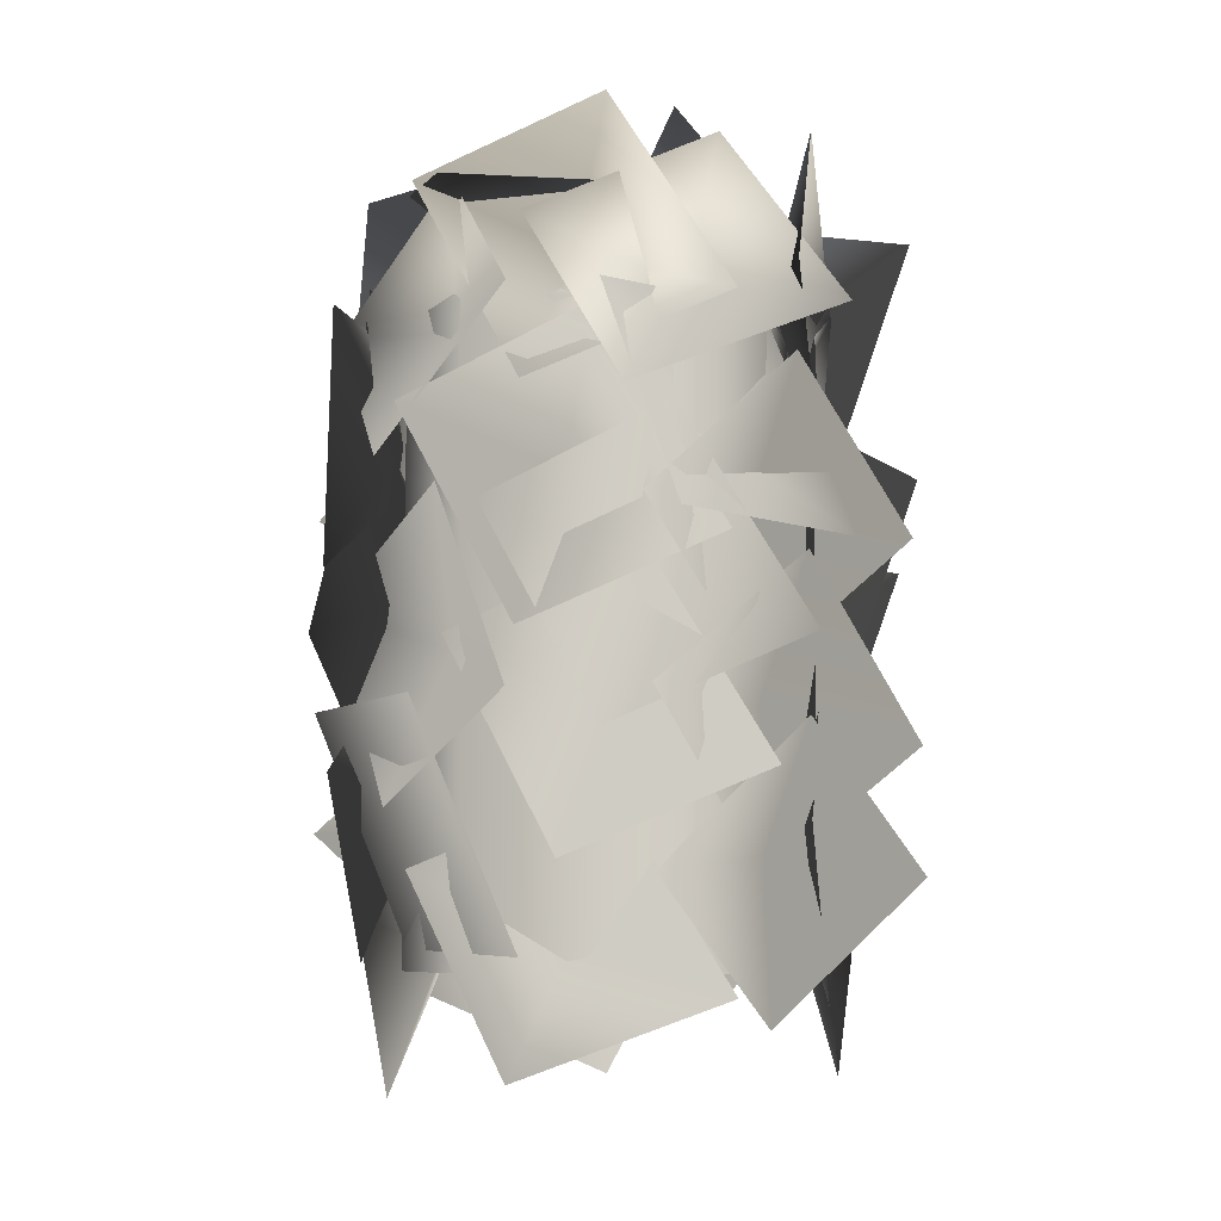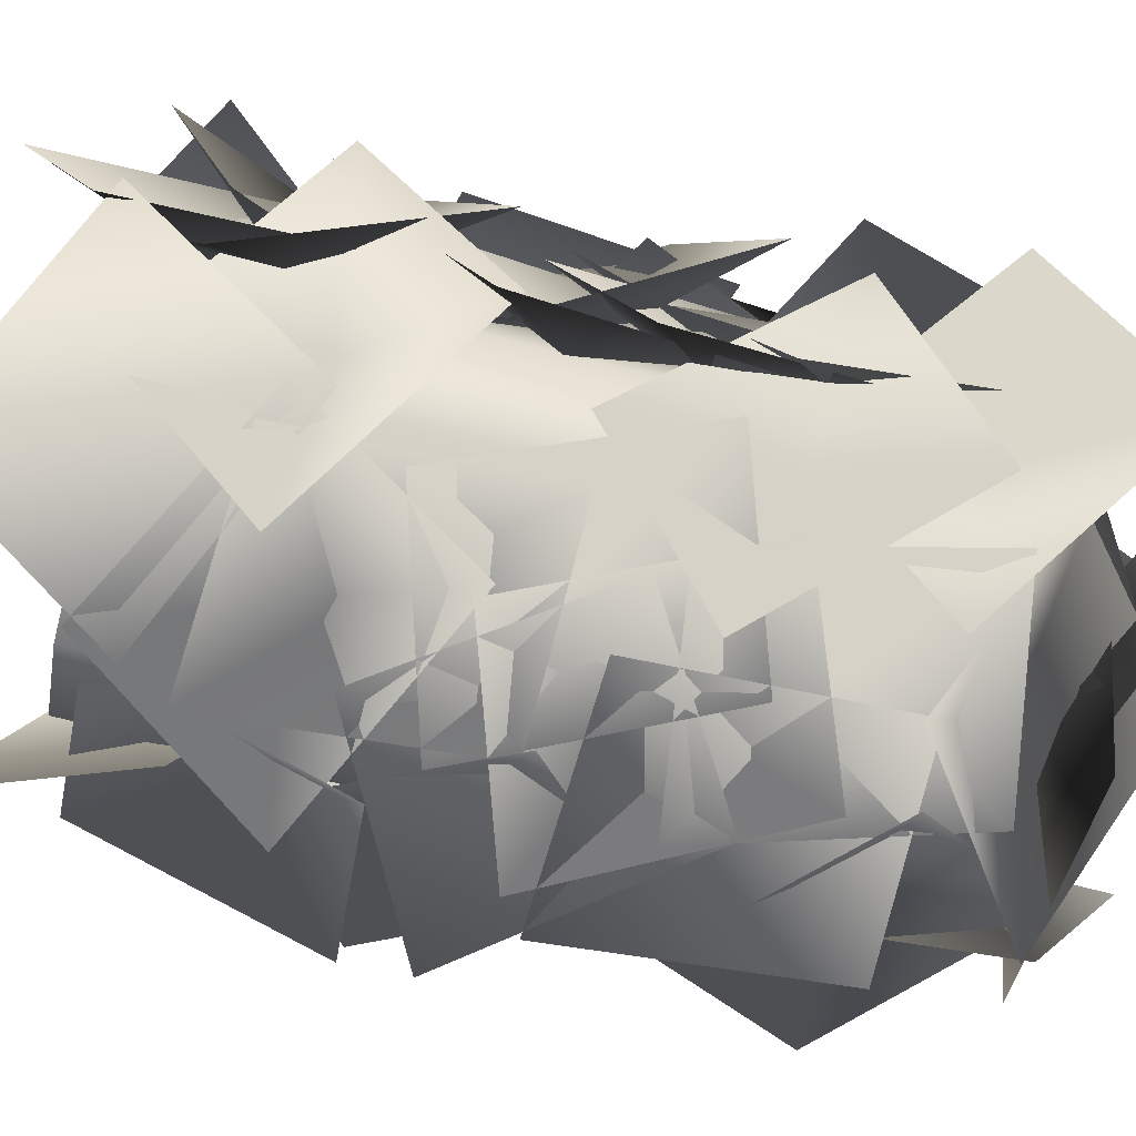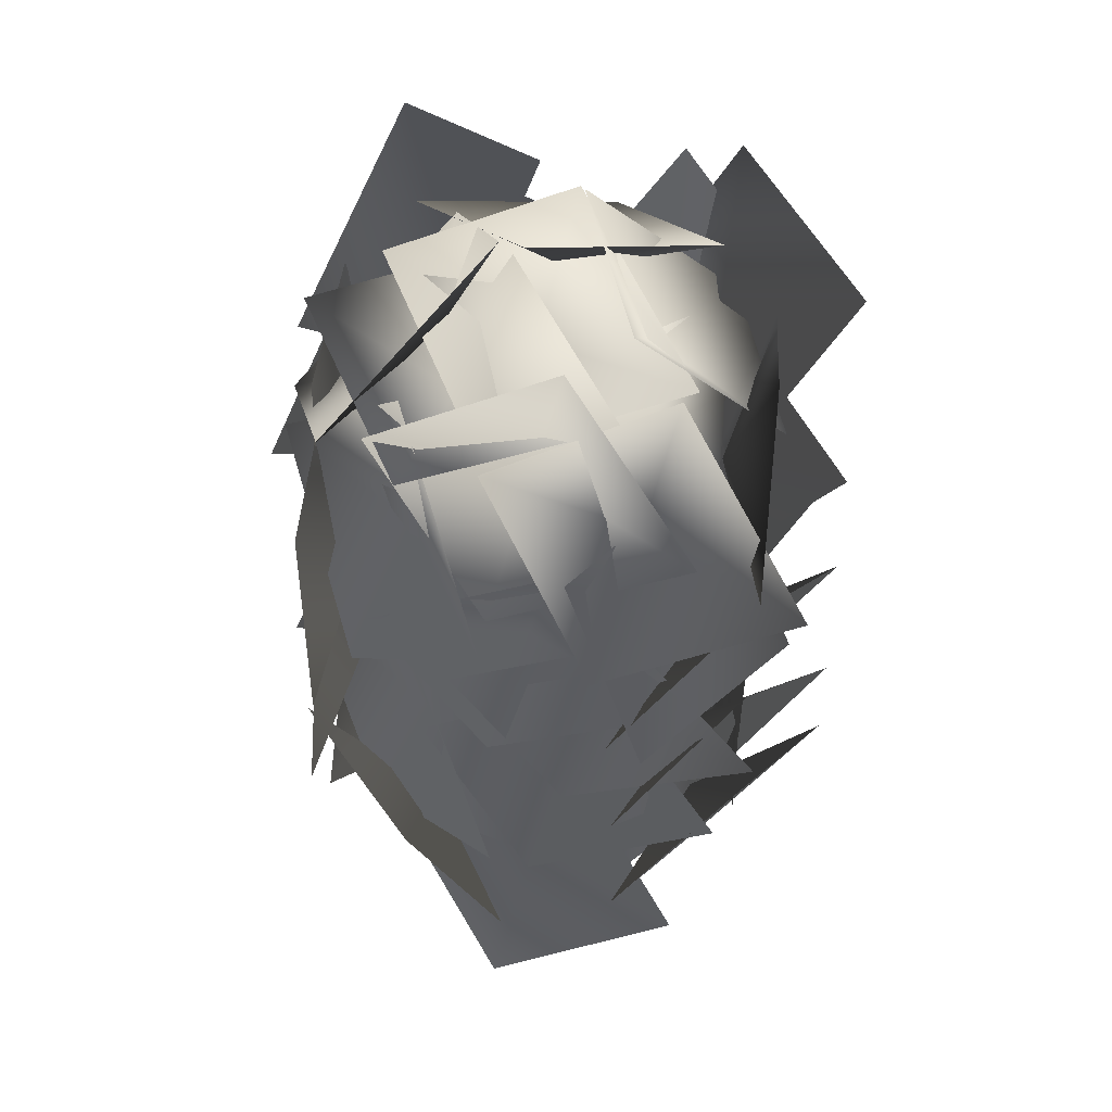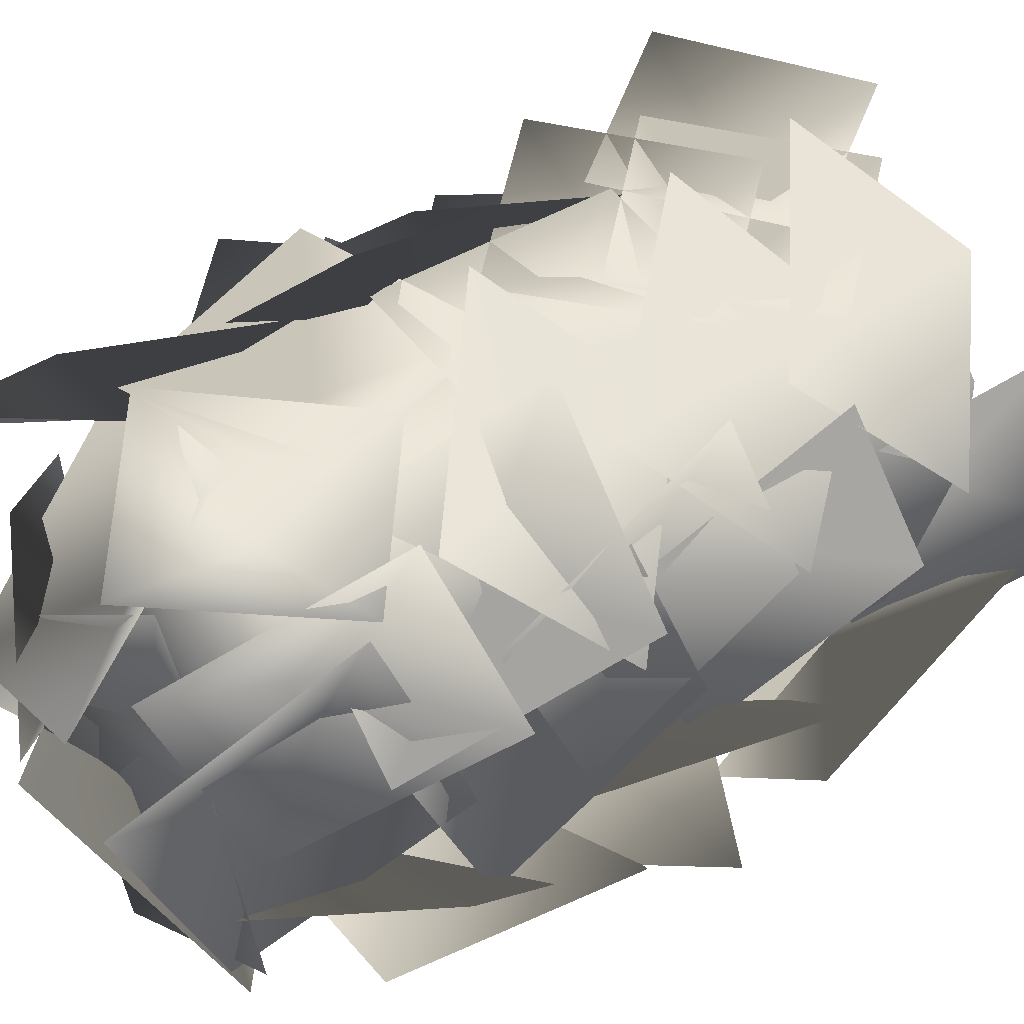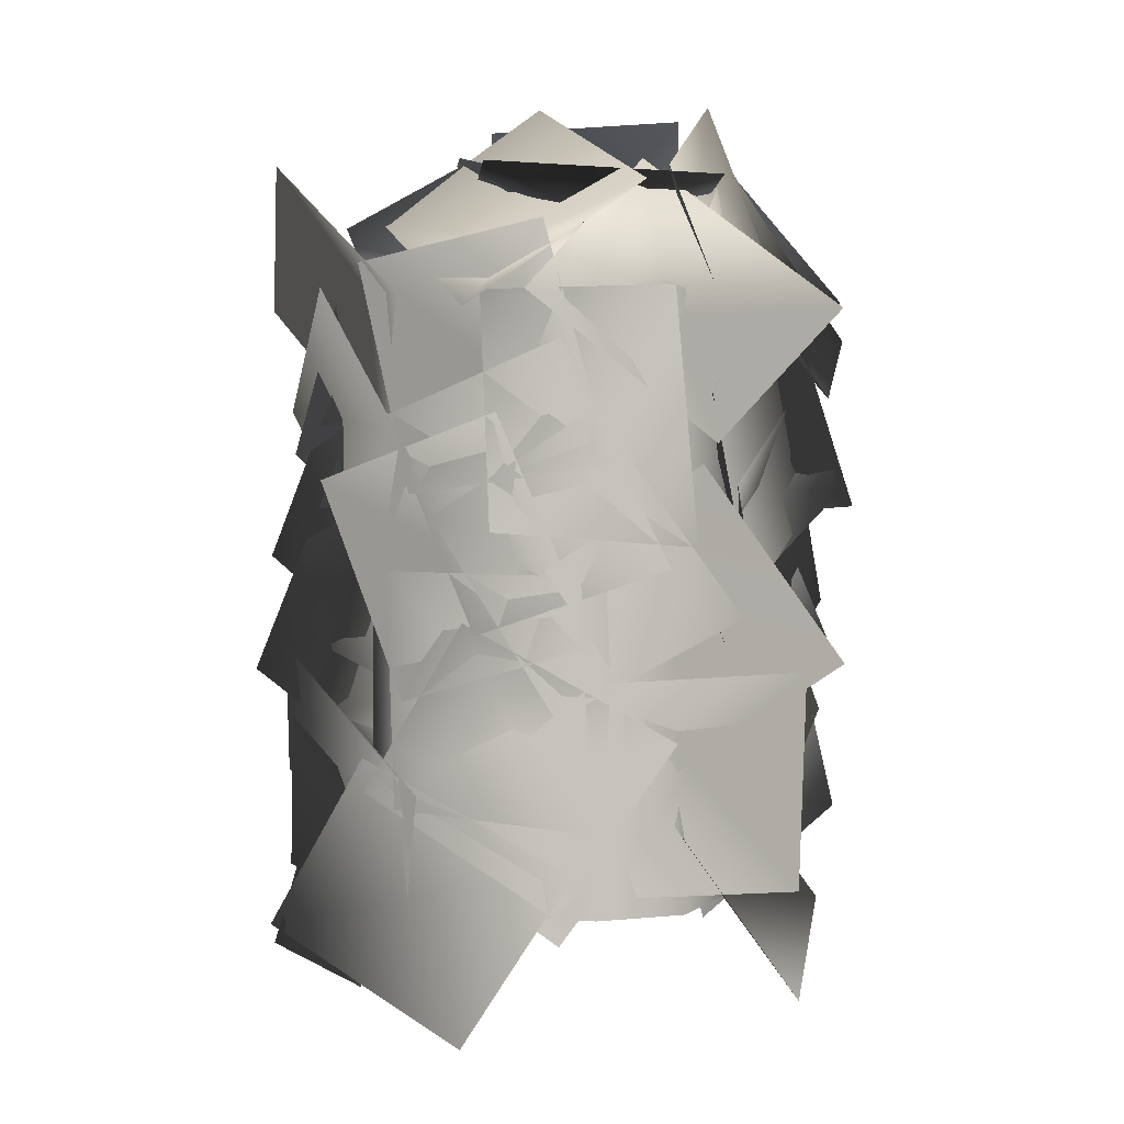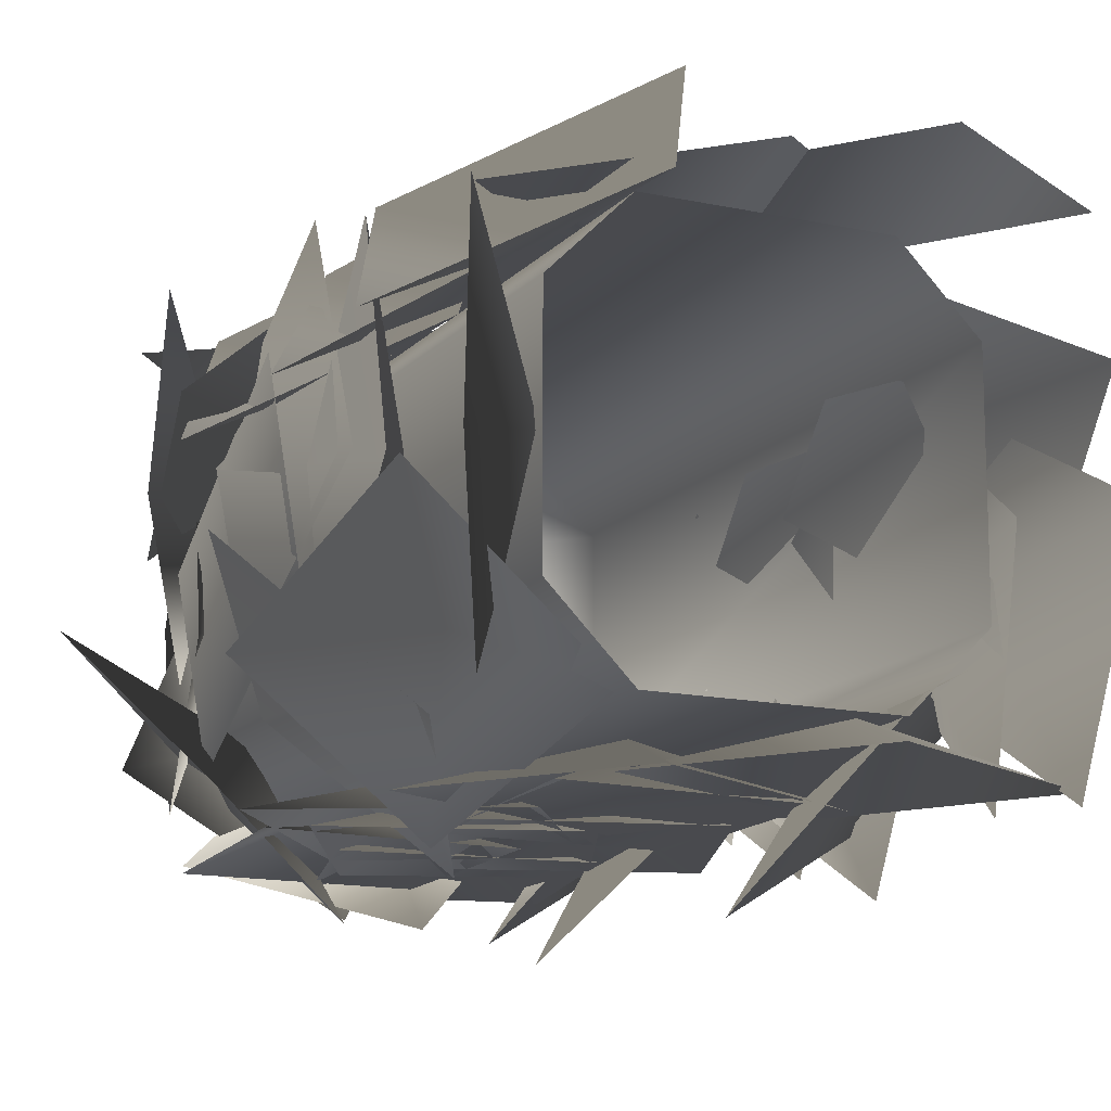
<metadata>
{"format":"obj","ext":"obj","renderer":"f3d","projection":"perspective","resolution":1024,"background":"white","views":[{"elev":-6.3,"azim":-80.3,"up":"+Y"},{"elev":-80.0,"azim":76.4,"up":"+Z"},{"elev":53.4,"azim":-84.4,"up":"+Y"},{"elev":40.6,"azim":-125.0,"up":"+Z"},{"elev":1.3,"azim":-158.4,"up":"+Y"},{"elev":-14.0,"azim":-25.7,"up":"+Z"}]}
</metadata>
<code>
v  5.396 8.407 3.178
v  5.53 7.16 5.806
v  4.991 6.204 3.613
v  5.853 4.17 4.164
v  5.725 5.354 1.304
v  5.581 2.599 1.017
v  5.621 1.345 3.645
v  5.011 0.4328 1.452
v  5.718 -1.661 2.003
v  5.68 -0.4702 -0.8567
v  -0.197 5.675 3.49
v  -0.4306 4.442 0.8628
v  0.0312 3.446 3.055
v  -0.9907 1.487 2.504
v  -0.7689 2.657 5.364
v  2.612 11.83 1.838
v  4.795 10.12 0.9505
v  2.367 9.826 0.7715
v  2.539 8.659 -1.176
v  0.1224 10.41 -0.3339
v  0.8533 11.35 5.659
v  -1.029 9.13 5.659
v  1.337 9.216 5.02
v  1.702 7.06 5.659
v  3.822 9.319 5.659
v  2.264 7.209 -0.6592
v  5.016 6.258 -0.6592
v  2.937 5.125 -0.02
v  3.723 3.085 -0.6592
v  0.747 3.947 -0.6592
v  4.18 2.814 5.659
v  1.761 1.193 5.659
v  4.059 0.6271 5.02
v  3.82 -1.546 5.659
v  6.478 0.0461 5.659
v  4.841 5.471 2.821
v  5.247 4.283 5.448
v  4.931 3.232 3.255
v  6.219 1.437 3.807
v  5.834 2.564 0.9466
v  -0.6053 8.767 2.873
v  -0.6331 7.513 0.2457
v  -0.0139 6.606 2.438
v  -0.6999 4.506 1.887
v  -0.6735 5.697 4.747
v  3.753 6.219 5.659
v  0.8478 6.411 5.659
v  2.323 4.56 5.02
v  0.8074 2.985 5.659
v  3.884 2.624 5.659
v  2.579 11.78 2.193
v  3.6 11.05 4.821
v  3.955 10.01 2.628
v  6.048 9.3 3.179
v  5.079 9.992 0.3191
v  2.784 4.225 -0.6592
v  4.333 1.76 -0.6592
v  2.003 2.179 -0.02
v  1.338 0.0964 -0.6591
v  -0.4421 2.632 -0.6592
v  5.109 9.062 -0.4818
v  6.553 7.348 1.376
v  4.383 7.037 0.2777
v  4.614 4.772 0.2154
v  2.995 6.471 -1.807
v  3.888 9.448 5.659
v  1.117 8.556 5.659
v  3.171 7.378 5.02
v  2.342 5.356 5.659
v  5.335 6.154 5.659
v  0.3126 11.9 2.927
v  0.0204 10.68 0.2999
v  0.4342 9.66 2.493
v  -0.68 7.752 1.942
v  -0.4026 8.91 4.801
v  -0.4067 8.901 -0.6592
v  2.505 8.933 -0.6592
v  0.9302 7.165 -0.02
v  2.357 5.51 -0.6592
v  -0.7348 5.318 -0.6592
v  5.366 6.6 0.5901
v  5.515 5.354 3.218
v  4.987 4.392 1.025
v  5.874 2.368 1.576
v  5.732 3.551 -1.284
v  6.114 10.94 0.0546
v  7.165 8.959 1.913
v  4.979 9.111 0.814
v  4.728 6.848 0.7518
v  3.502 8.85 -1.27
v  -0.385 3.315 5.703
v  -1.409 1.32 3.845
v  0.7758 1.503 4.944
v  1.057 -0.7564 5.006
v  2.256 1.262 7.029
v  -0.3521 6.477 0.7387
v  1.329 4.994 -1.119
v  0.1245 4.25 0.8832
v  -0.2097 2.161 0.0416
v  -2.062 3.602 2.064
v  0.4987 2.48 2.939
v  -0.0651 1.359 0.3116
v  0.1048 0.2749 2.504
v  -1.417 -1.327 1.953
v  -0.8814 -0.2634 4.813
v  4.353 2.254 -0.6592
v  5.852 -0.2424 -0.6592
v  3.531 0.2232 -0.02
v  2.824 -1.845 -0.6592
v  1.096 0.7265 -0.6592
v  5.5 11.13 4.979
v  3.399 10.35 6.837
v  4.256 9.222 4.834
v  3.818 7.152 5.676
v  6.064 7.833 3.653
v  -0.4338 8.052 5.574
v  -1.533 6.098 3.716
v  0.6569 6.197 4.815
v  0.8517 3.929 4.877
v  2.126 5.9 6.899
v  4.596 3.465 2.887
v  5.116 2.324 5.515
v  4.905 1.247 3.322
v  6.364 -0.4128 3.873
v  5.87 0.671 1.013
v  3.147 5.101 5.659
v  0.9279 3.216 5.659
v  3.276 2.914 5.02
v  3.285 0.7283 5.659
v  5.745 2.612 5.659
v  5.714 9.712 1.629
v  5.685 8.458 4.257
v  5.026 7.58 2.064
v  5.617 5.451 2.615
v  5.644 6.642 -0.2447
v  5.679 3.837 -0.4944
v  6.62 1.802 1.363
v  4.444 2.075 0.265
v  4.07 -0.1709 0.2028
v  2.956 1.895 -1.819
v  0.566 10.85 0.7216
v  1.63 8.877 -1.136
v  0.2432 8.595 0.866
v  -0.7928 6.75 0.0244
v  -2.032 8.743 2.047
v  -0.0776 5.494 5.67
v  -1.401 3.684 3.812
v  0.7856 3.523 4.91
v  0.7104 1.248 4.973
v  2.21 3.054 6.995
v  1.544 9.904 -0.6592
v  4.409 9.381 -0.6592
v  2.526 7.946 -0.02
v  3.612 6.049 -0.6592
v  0.5396 6.45 -0.6592
v  -1.857 3.557 0.78
v  0.3835 3.466 -1.078
v  -0.082 2.13 0.9245
v  0.9769 0.2974 0.0829
v  -1.37 0.2477 2.105
v  5.852 6.262 4.749
v  3.708 5.604 6.607
v  4.499 4.43 4.605
v  3.941 2.389 5.447
v  6.223 2.938 3.424
v  0.5164 11.3 4.449
v  -0.0555 10.18 1.821
v  0.1067 9.095 4.014
v  -1.426 7.504 3.463
v  -0.8835 8.564 6.323
v  6.064 10.46 4.159
v  4.066 9.448 6.017
v  5.047 8.427 4.014
v  4.849 6.321 4.856
v  7.002 7.254 2.834
v  0.7889 7.23 -0.6592
v  3.279 5.721 -0.6592
v  1.009 5.051 -0.02
v  1.348 2.891 -0.6591
v  -1.38 4.359 -0.6592
v  4.843 8.118 5.07
v  2.995 6.849 6.928
v  4.101 5.965 4.926
v  4.179 3.851 5.767
v  6.192 5.058 3.745
v  -0.6608 7.445 3.993
v  -0.6599 6.19 1.365
v  -0.0202 5.298 3.558
v  -0.6579 3.183 3.007
v  -0.6587 4.374 5.867
v  4.389 11.21 2.774
v  3.17 10.91 0.1463
v  2.451 10.08 2.339
v  0.2454 10.21 1.788
v  1.403 10.49 4.648
v  3.831 11.71 2.87
v  1.062 11.85 3.757
v  2.699 10.04 3.936
v  1.802 9.269 5.883
v  4.77 8.995 5.041
v  6.379 3.609 1.054
v  5.989 2.417 3.681
v  5.104 1.767 1.488
v  5.054 -0.442 2.039
v  5.424 0.6901 -0.8205
v  1.335 9.042 4.911
v  -0.9069 9.03 3.053
v  0.2635 7.176 4.152
v  -1.611 5.883 4.214
v  0.7328 5.752 6.236
v  3.627 10.77 1.797
v  2.374 10.71 -0.8301
v  1.512 10.03 1.363
v  -0.6305 10.57 0.8114
v  0.5594 10.63 3.671
v  2.39 3.874 5.659
v  0.1598 2.002 5.659
v  2.506 1.686 5.02
v  2.501 -0.4997 5.659
v  4.973 1.369 5.659
v  5.433 8.225 1.036
v  5.549 6.975 3.664
v  4.995 6.028 1.471
v  5.827 3.98 2.022
v  5.716 5.166 -0.8375
v  6.656 6.488 2.135
v  6.104 5.361 4.762
v  5.138 4.84 2.57
v  4.782 2.659 3.121
v  5.306 3.729 0.2607
v  1.289 8.221 -0.6592
v  4.004 7.168 -0.6592
v  1.885 6.113 -0.02
v  2.595 4.045 -0.6592
v  -0.3471 5.016 -0.6592
v  1.056 4.899 -0.6592
v  3.967 4.956 -0.6592
v  2.407 3.175 -0.02
v  3.849 1.532 -0.6592
v  0.7582 1.314 -0.6592
g mazePillarSmall_leafs
f 1 2 3
f 2 4 3
f 4 5 3
f 5 1 3
f 6 7 8
f 7 9 8
f 9 10 8
f 10 6 8
f 11 12 13
f 12 14 13
f 14 15 13
f 15 11 13
f 16 17 18
f 17 19 18
f 19 20 18
f 20 16 18
f 21 22 23
f 22 24 23
f 24 25 23
f 25 21 23
f 26 27 28
f 27 29 28
f 29 30 28
f 30 26 28
f 31 32 33
f 32 34 33
f 34 35 33
f 35 31 33
f 36 37 38
f 37 39 38
f 39 40 38
f 40 36 38
f 41 42 43
f 42 44 43
f 44 45 43
f 45 41 43
f 46 47 48
f 47 49 48
f 49 50 48
f 50 46 48
f 51 52 53
f 52 54 53
f 54 55 53
f 55 51 53
f 56 57 58
f 57 59 58
f 59 60 58
f 60 56 58
f 61 62 63
f 62 64 63
f 64 65 63
f 65 61 63
f 66 67 68
f 67 69 68
f 69 70 68
f 70 66 68
f 71 72 73
f 72 74 73
f 74 75 73
f 75 71 73
f 76 77 78
f 77 79 78
f 79 80 78
f 80 76 78
f 81 82 83
f 82 84 83
f 84 85 83
f 85 81 83
f 86 87 88
f 87 89 88
f 89 90 88
f 90 86 88
f 91 92 93
f 92 94 93
f 94 95 93
f 95 91 93
f 96 97 98
f 97 99 98
f 99 100 98
f 100 96 98
f 101 102 103
f 102 104 103
f 104 105 103
f 105 101 103
f 106 107 108
f 107 109 108
f 109 110 108
f 110 106 108
f 111 112 113
f 112 114 113
f 114 115 113
f 115 111 113
f 116 117 118
f 117 119 118
f 119 120 118
f 120 116 118
f 121 122 123
f 122 124 123
f 124 125 123
f 125 121 123
f 126 127 128
f 127 129 128
f 129 130 128
f 130 126 128
f 131 132 133
f 132 134 133
f 134 135 133
f 135 131 133
f 136 137 138
f 137 139 138
f 139 140 138
f 140 136 138
f 141 142 143
f 142 144 143
f 144 145 143
f 145 141 143
f 146 147 148
f 147 149 148
f 149 150 148
f 150 146 148
f 151 152 153
f 152 154 153
f 154 155 153
f 155 151 153
f 156 157 158
f 157 159 158
f 159 160 158
f 160 156 158
f 161 162 163
f 162 164 163
f 164 165 163
f 165 161 163
f 166 167 168
f 167 169 168
f 169 170 168
f 170 166 168
f 171 172 173
f 172 174 173
f 174 175 173
f 175 171 173
f 176 177 178
f 177 179 178
f 179 180 178
f 180 176 178
f 181 182 183
f 182 184 183
f 184 185 183
f 185 181 183
f 186 187 188
f 187 189 188
f 189 190 188
f 190 186 188
f 191 192 193
f 192 194 193
f 194 195 193
f 195 191 193
f 196 197 198
f 197 199 198
f 199 200 198
f 200 196 198
f 201 202 203
f 202 204 203
f 204 205 203
f 205 201 203
f 206 207 208
f 207 209 208
f 209 210 208
f 210 206 208
f 211 212 213
f 212 214 213
f 214 215 213
f 215 211 213
f 216 217 218
f 217 219 218
f 219 220 218
f 220 216 218
f 221 222 223
f 222 224 223
f 224 225 223
f 225 221 223
f 226 227 228
f 227 229 228
f 229 230 228
f 230 226 228
f 231 232 233
f 232 234 233
f 234 235 233
f 235 231 233
f 236 237 238
f 237 239 238
f 239 240 238
f 240 236 238
v  1 10 4
v  4 10 4
v  4 10 1
v  1 10 1
v  1 0 5
v  4 0 5
v  4 9 5
v  1 9 5
v  4 0 -0
v  1 0 -0
v  1 9 -0
v  4 9 -0
v  0 0 1
v  0 0 4
v  0 9 4
v  0 9 1
v  5 9 1
v  5 9 4
v  5 0 4
v  5 0 1
g mazePillarSmall_base
f 241 242 243 244
f 245 246 247 248
f 249 250 251 252
f 253 254 255 256
f 257 258 259 260
f 248 241 255
f 258 242 247
f 256 244 251
f 252 243 257
f 241 248 247 242
f 242 258 257 243
f 243 252 251 244
f 244 256 255 241
f 246 259 258 247
f 248 255 254 245
f 252 257 260 249
f 250 253 256 251

</code>
